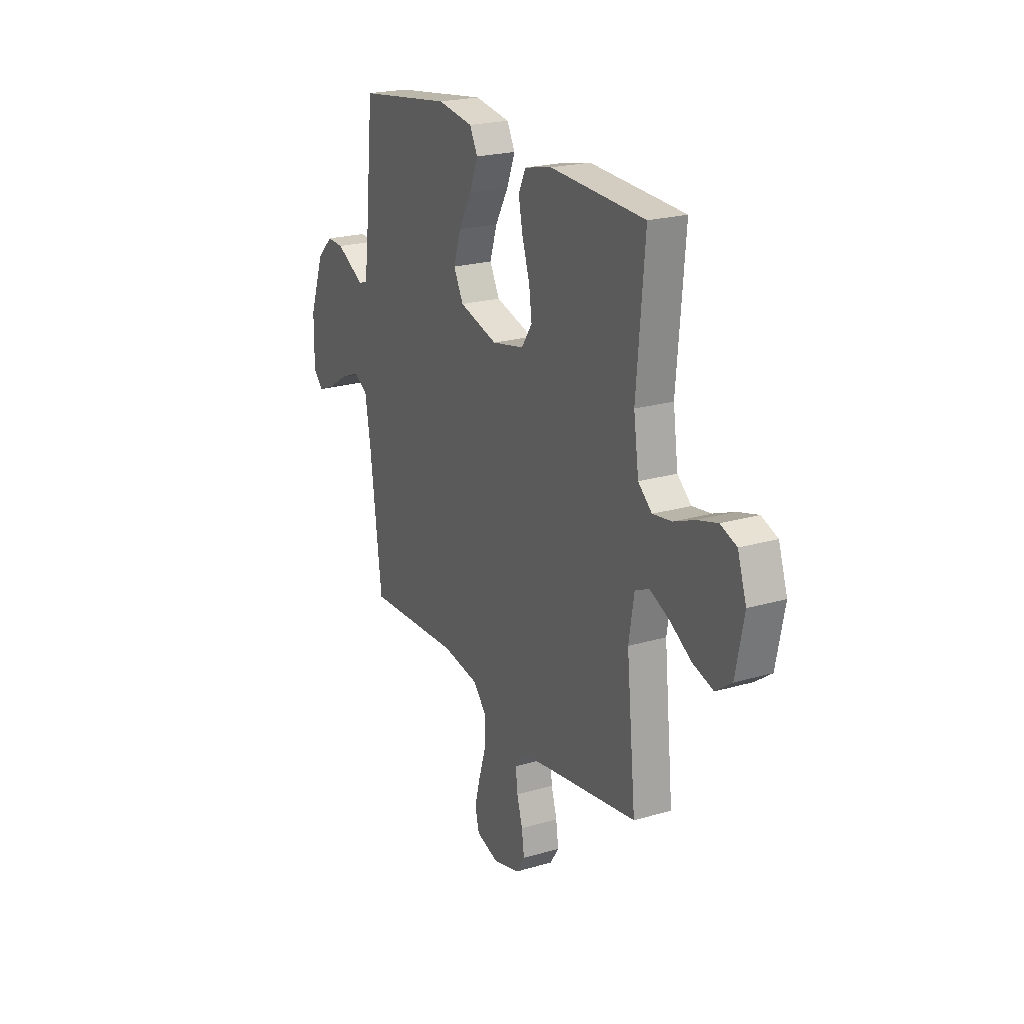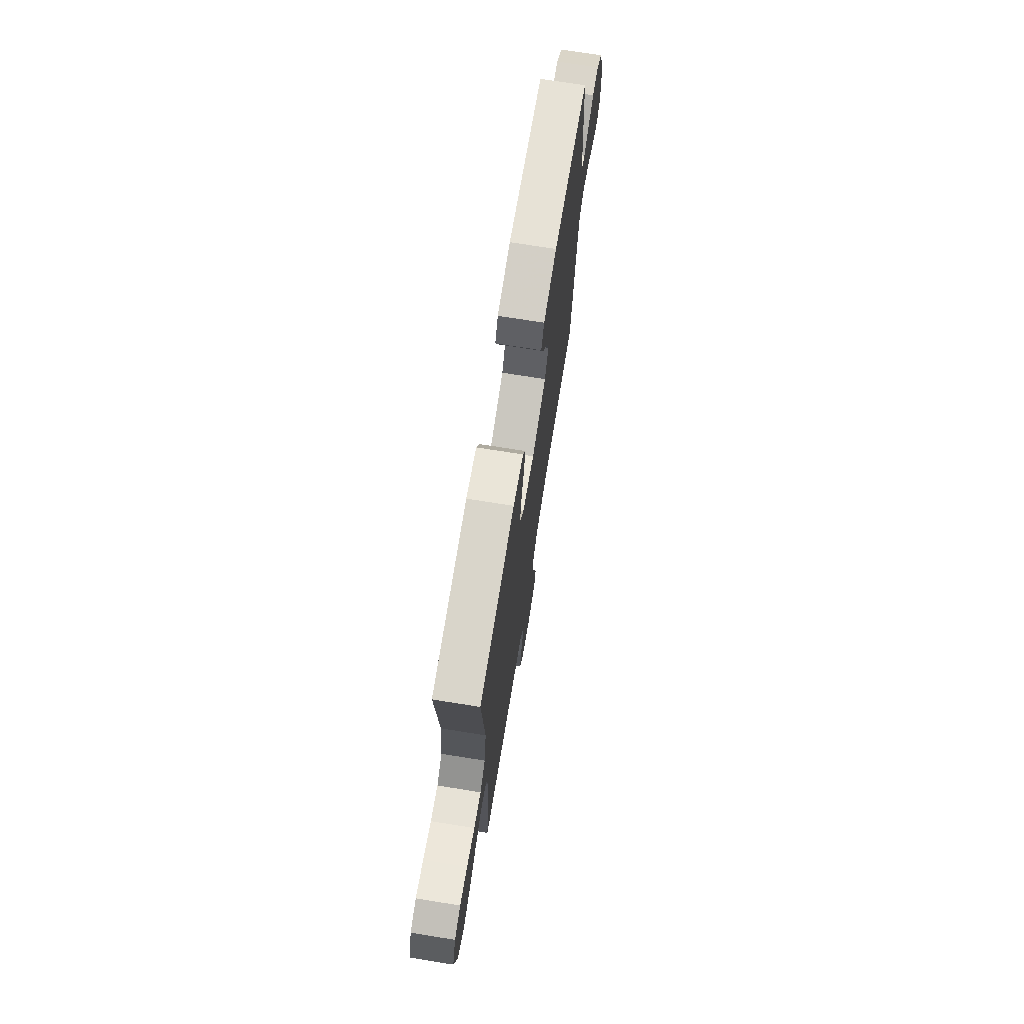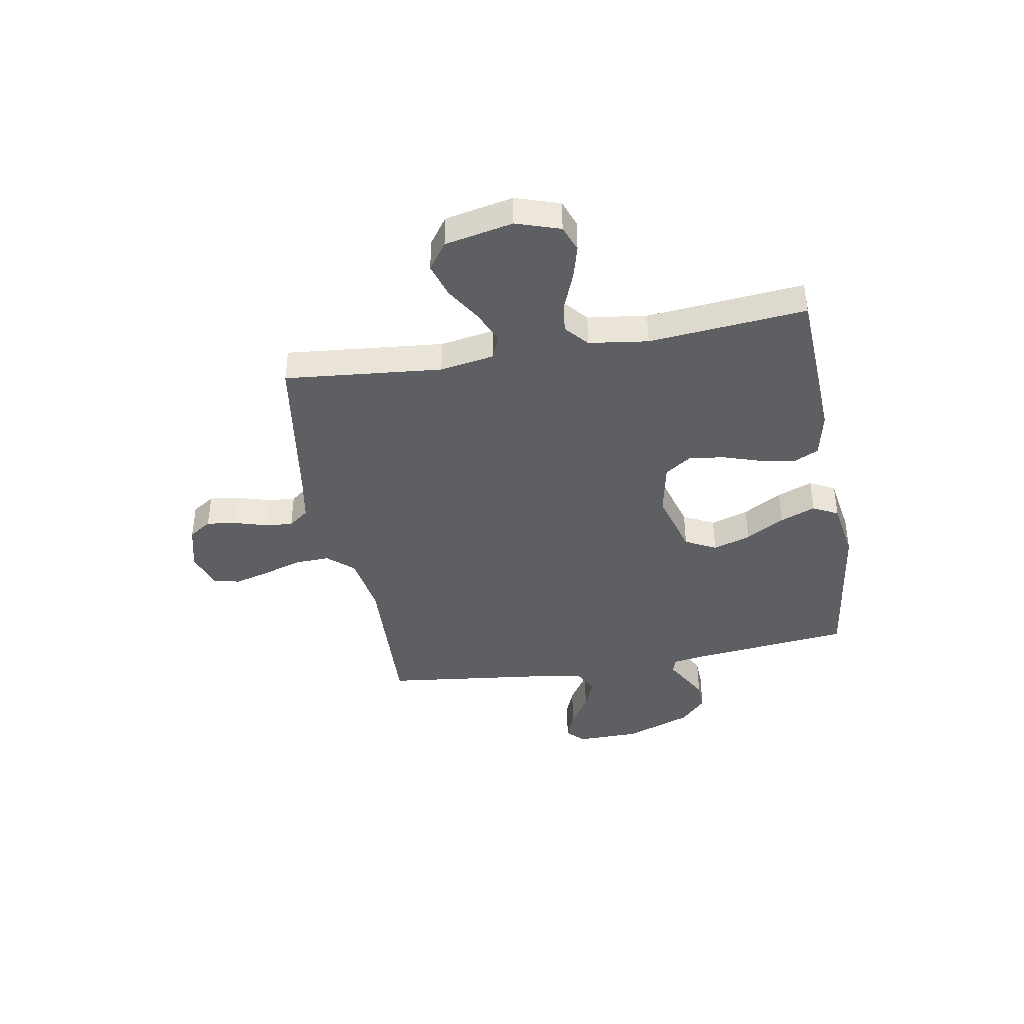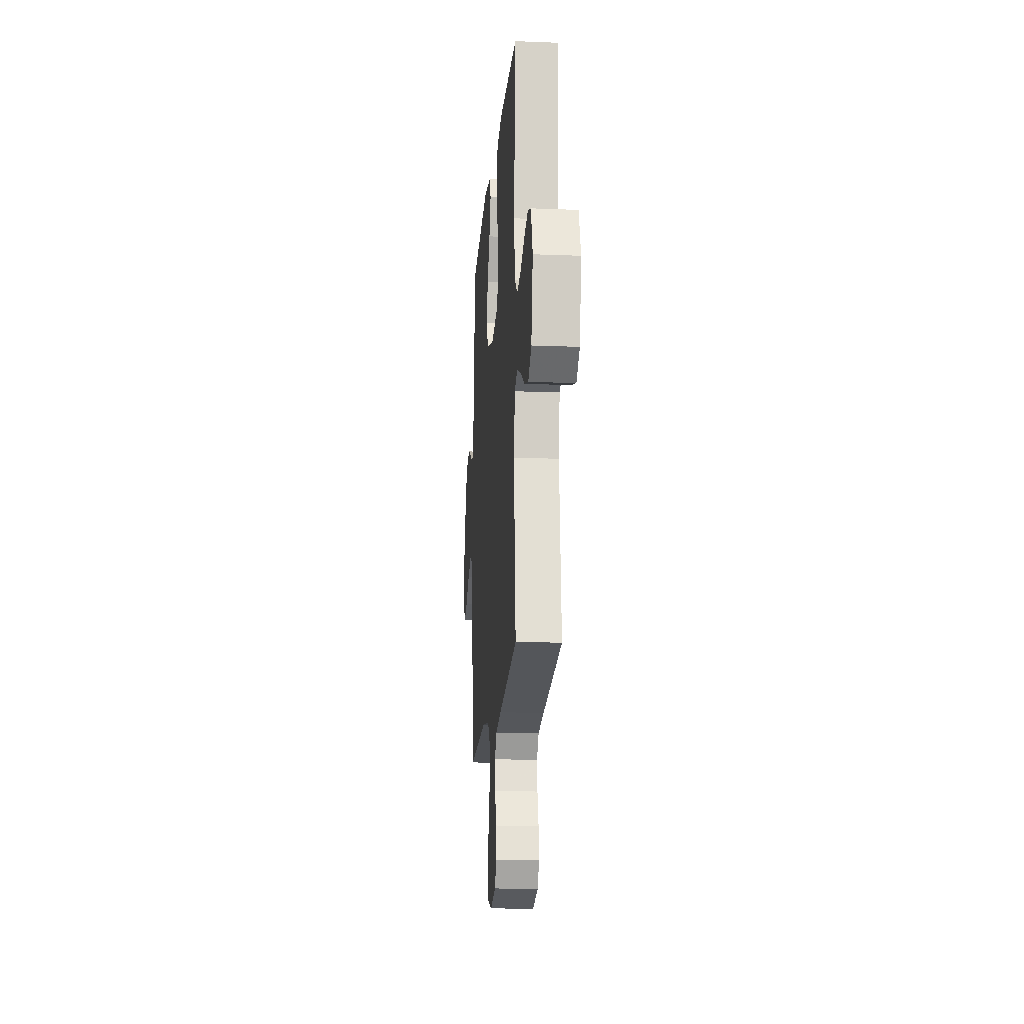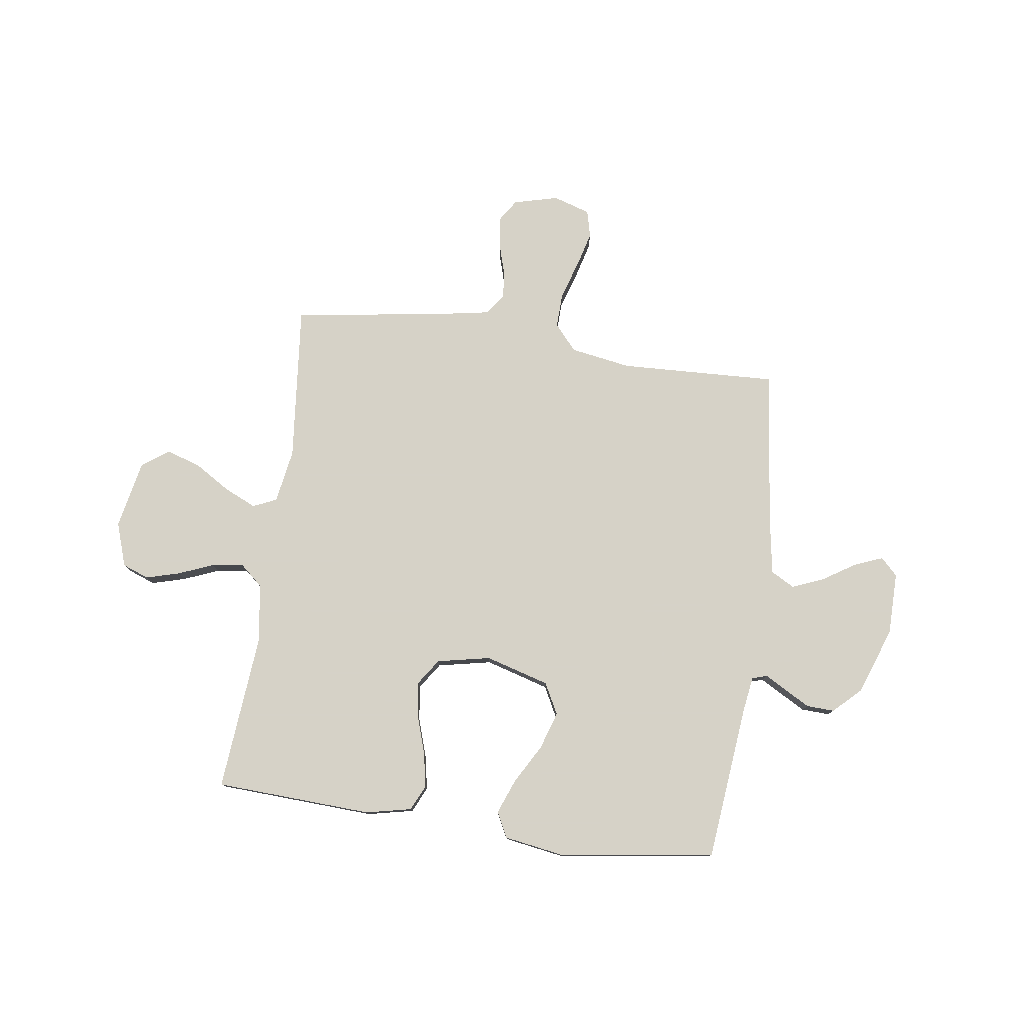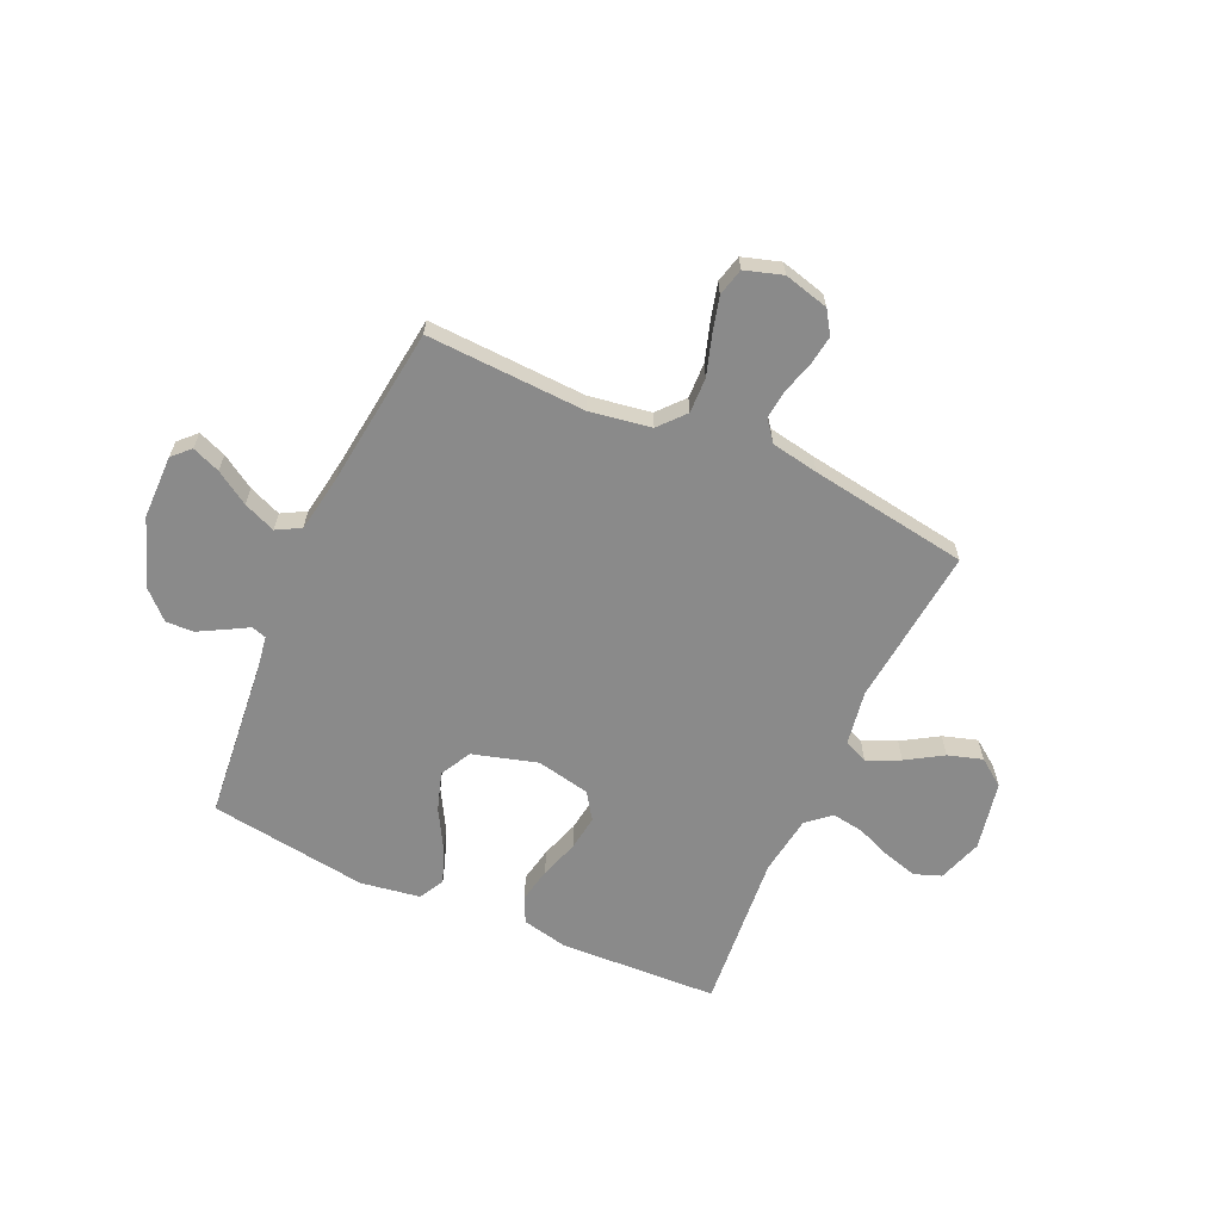
<metadata>
{"format":"obj","ext":"obj","renderer":"f3d","projection":"perspective","resolution":1024,"background":"white","views":[{"elev":22.0,"azim":-117.1,"up":"+Z"},{"elev":72.0,"azim":-80.9,"up":"+Z"},{"elev":-41.0,"azim":-79.8,"up":"+Y"},{"elev":-16.5,"azim":-94.6,"up":"+Z"},{"elev":78.5,"azim":8.1,"up":"+Y"},{"elev":-63.5,"azim":155.7,"up":"+Y"}]}
</metadata>
<code>
v 0.5 0.07 -0.5
v 0.2 0.07 -0.487
v 0.084 0.07 -0.506
v 0.041 0.07 -0.555
v 0.043 0.07 -0.622
v 0.066 0.07 -0.695
v 0.084 0.07 -0.763
v 0.071 0.07 -0.815
v 0 0.07 -0.837
v -0.085 0.07 -0.815
v -0.113 0.07 -0.772
v -0.105 0.07 -0.715
v -0.087 0.07 -0.655
v -0.081 0.07 -0.601
v -0.111 0.07 -0.562
v -0.2 0.07 -0.546
v -0.5 0.07 -0.5
v -0.47 0.07 -0.2
v -0.487 0.07 -0.097
v -0.532 0.07 -0.077
v -0.594 0.07 -0.105
v -0.662 0.07 -0.147
v -0.727 0.07 -0.167
v -0.778 0.07 -0.13
v -0.804 0.07 0
v -0.776 0.07 0.084
v -0.725 0.07 0.103
v -0.661 0.07 0.085
v -0.594 0.07 0.058
v -0.534 0.07 0.049
v -0.49 0.07 0.087
v -0.474 0.07 0.2
v -0.5 0.07 0.5
v -0.2 0.07 0.514
v -0.113 0.07 0.495
v -0.09 0.07 0.446
v -0.103 0.07 0.38
v -0.127 0.07 0.307
v -0.136 0.07 0.24
v -0.102 0.07 0.19
v 0 0.07 0.169
v 0.122 0.07 0.204
v 0.153 0.07 0.263
v 0.13 0.07 0.335
v 0.088 0.07 0.409
v 0.062 0.07 0.476
v 0.087 0.07 0.524
v 0.2 0.07 0.542
v 0.5 0.07 0.5
v 0.53 0.07 0.2
v 0.54 0.07 0.134
v 0.568 0.07 0.125
v 0.609 0.07 0.148
v 0.658 0.07 0.175
v 0.711 0.07 0.177
v 0.762 0.07 0.128
v 0.808 0.07 0
v 0.809 0.07 -0.12
v 0.777 0.07 -0.152
v 0.724 0.07 -0.131
v 0.661 0.07 -0.091
v 0.6 0.07 -0.066
v 0.555 0.07 -0.091
v 0.537 0.07 -0.2
v 0.5 0 -0.5
v 0.2 0 -0.487
v 0.084 0 -0.506
v 0.041 0 -0.555
v 0.043 0 -0.622
v 0.066 0 -0.695
v 0.084 0 -0.763
v 0.071 0 -0.815
v 0 0 -0.837
v -0.085 0 -0.815
v -0.113 0 -0.772
v -0.105 0 -0.715
v -0.087 0 -0.655
v -0.081 0 -0.601
v -0.111 0 -0.562
v -0.2 0 -0.546
v -0.5 0 -0.5
v -0.47 0 -0.2
v -0.487 0 -0.097
v -0.532 0 -0.077
v -0.594 0 -0.105
v -0.662 0 -0.147
v -0.727 0 -0.167
v -0.778 0 -0.13
v -0.804 0 0
v -0.776 0 0.084
v -0.725 0 0.103
v -0.661 0 0.085
v -0.594 0 0.058
v -0.534 0 0.049
v -0.49 0 0.087
v -0.474 0 0.2
v -0.5 0 0.5
v -0.2 0 0.514
v -0.113 0 0.495
v -0.09 0 0.446
v -0.103 0 0.38
v -0.127 0 0.307
v -0.136 0 0.24
v -0.102 0 0.19
v 0 0 0.169
v 0.122 0 0.204
v 0.153 0 0.263
v 0.13 0 0.335
v 0.088 0 0.409
v 0.062 0 0.476
v 0.087 0 0.524
v 0.2 0 0.542
v 0.5 0 0.5
v 0.53 0 0.2
v 0.54 0 0.134
v 0.568 0 0.125
v 0.609 0 0.148
v 0.658 0 0.175
v 0.711 0 0.177
v 0.762 0 0.128
v 0.808 0 0
v 0.809 0 -0.12
v 0.777 0 -0.152
v 0.724 0 -0.131
v 0.661 0 -0.091
v 0.6 0 -0.066
v 0.555 0 -0.091
v 0.537 0 -0.2
f 59 60 61
f 58 59 61
f 57 58 61
f 56 57 61
f 55 56 61
f 54 55 61
f 53 54 61
f 52 53 61
f 51 52 61 62
f 48 49 50
f 47 48 50
f 46 47 50
f 45 46 50
f 44 45 50
f 43 44 50 51
f 51 62 63
f 43 51 63
f 42 43 63
f 36 37 38
f 35 36 38
f 34 35 38
f 33 34 38
f 32 33 38
f 31 32 38 39
f 30 31 39 40
f 27 28 29
f 26 27 29
f 25 26 29
f 24 25 29
f 23 24 29
f 22 23 29
f 21 22 29
f 20 21 29 30
f 30 40 41
f 20 30 41
f 19 20 41
f 16 17 18
f 42 63 64
f 41 42 64
f 19 41 64
f 18 19 64
f 16 18 64
f 15 16 64
f 11 12 13
f 10 11 13
f 9 10 13
f 8 9 13
f 7 8 13
f 6 7 13
f 5 6 13
f 64 1 2
f 64 2 3
f 14 15 64 3
f 4 5 13 14
f 3 4 14
f 125 124 123
f 125 123 122
f 125 122 121
f 125 121 120
f 125 120 119
f 125 119 118
f 125 118 117
f 125 117 116
f 126 125 116 115
f 114 113 112
f 114 112 111
f 114 111 110
f 114 110 109
f 114 109 108
f 115 114 108 107
f 127 126 115
f 127 115 107
f 127 107 106
f 102 101 100
f 102 100 99
f 102 99 98
f 102 98 97
f 102 97 96
f 103 102 96 95
f 104 103 95 94
f 93 92 91
f 93 91 90
f 93 90 89
f 93 89 88
f 93 88 87
f 93 87 86
f 93 86 85
f 94 93 85 84
f 105 104 94
f 105 94 84
f 105 84 83
f 82 81 80
f 128 127 106
f 128 106 105
f 128 105 83
f 128 83 82
f 128 82 80
f 128 80 79
f 77 76 75
f 77 75 74
f 77 74 73
f 77 73 72
f 77 72 71
f 77 71 70
f 77 70 69
f 66 65 128
f 67 66 128
f 67 128 79 78
f 78 77 69 68
f 78 68 67
f 1 65 66 2
f 2 66 67 3
f 3 67 68 4
f 4 68 69 5
f 5 69 70 6
f 6 70 71 7
f 7 71 72 8
f 8 72 73 9
f 9 73 74 10
f 10 74 75 11
f 11 75 76 12
f 12 76 77 13
f 13 77 78 14
f 14 78 79 15
f 15 79 80 16
f 16 80 81 17
f 17 81 82 18
f 18 82 83 19
f 19 83 84 20
f 20 84 85 21
f 21 85 86 22
f 22 86 87 23
f 23 87 88 24
f 24 88 89 25
f 25 89 90 26
f 26 90 91 27
f 27 91 92 28
f 28 92 93 29
f 29 93 94 30
f 30 94 95 31
f 31 95 96 32
f 32 96 97 33
f 33 97 98 34
f 34 98 99 35
f 35 99 100 36
f 36 100 101 37
f 37 101 102 38
f 38 102 103 39
f 39 103 104 40
f 40 104 105 41
f 41 105 106 42
f 42 106 107 43
f 43 107 108 44
f 44 108 109 45
f 45 109 110 46
f 46 110 111 47
f 47 111 112 48
f 48 112 113 49
f 49 113 114 50
f 50 114 115 51
f 51 115 116 52
f 52 116 117 53
f 53 117 118 54
f 54 118 119 55
f 55 119 120 56
f 56 120 121 57
f 57 121 122 58
f 58 122 123 59
f 59 123 124 60
f 60 124 125 61
f 61 125 126 62
f 62 126 127 63
f 63 127 128 64
f 64 128 65 1

</code>
